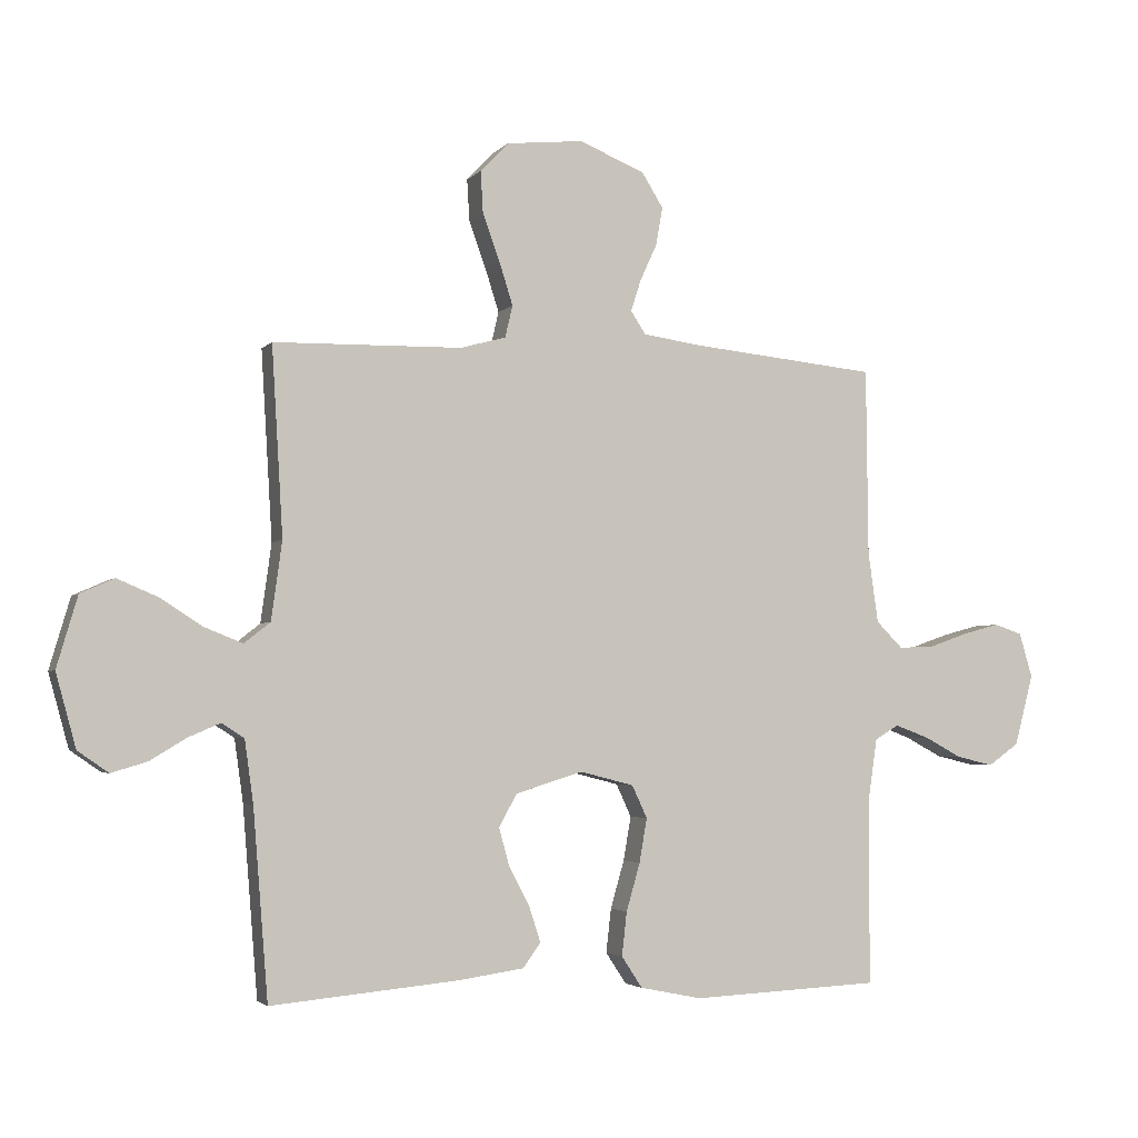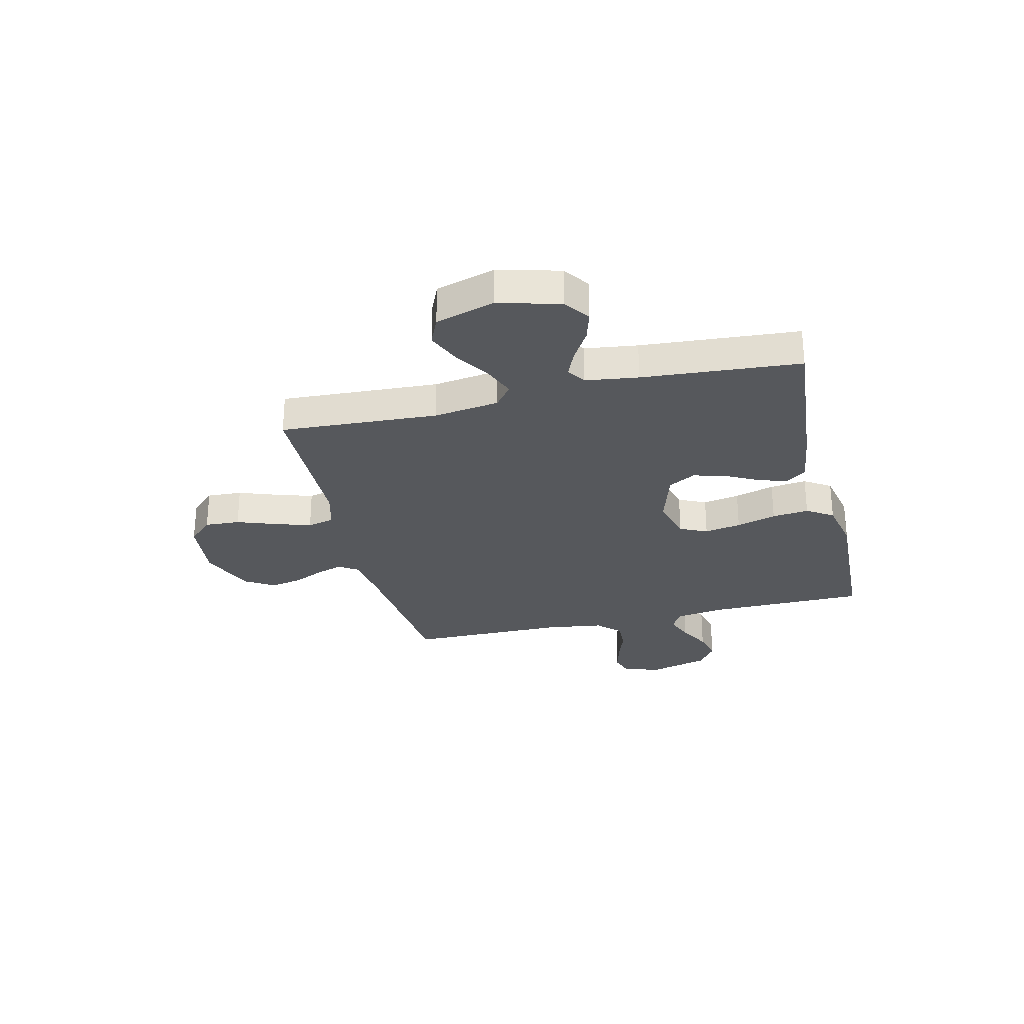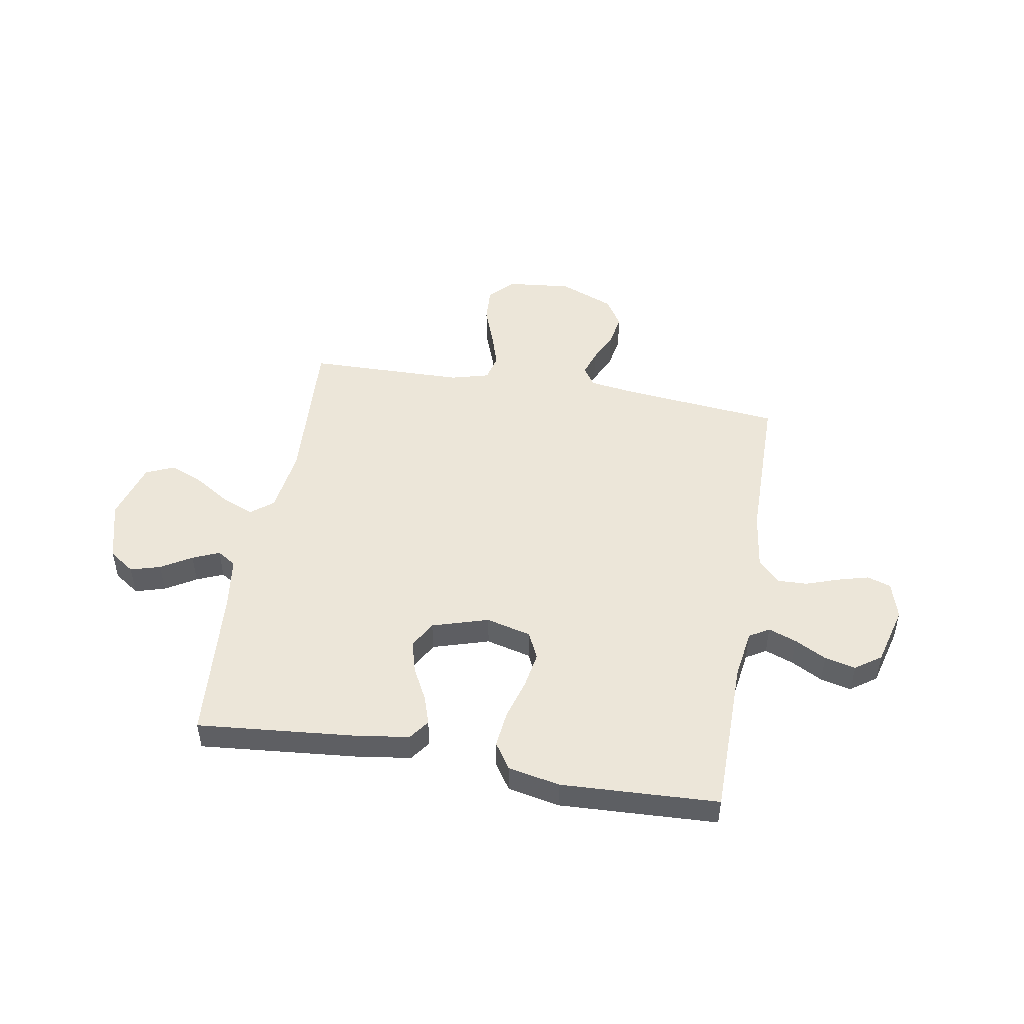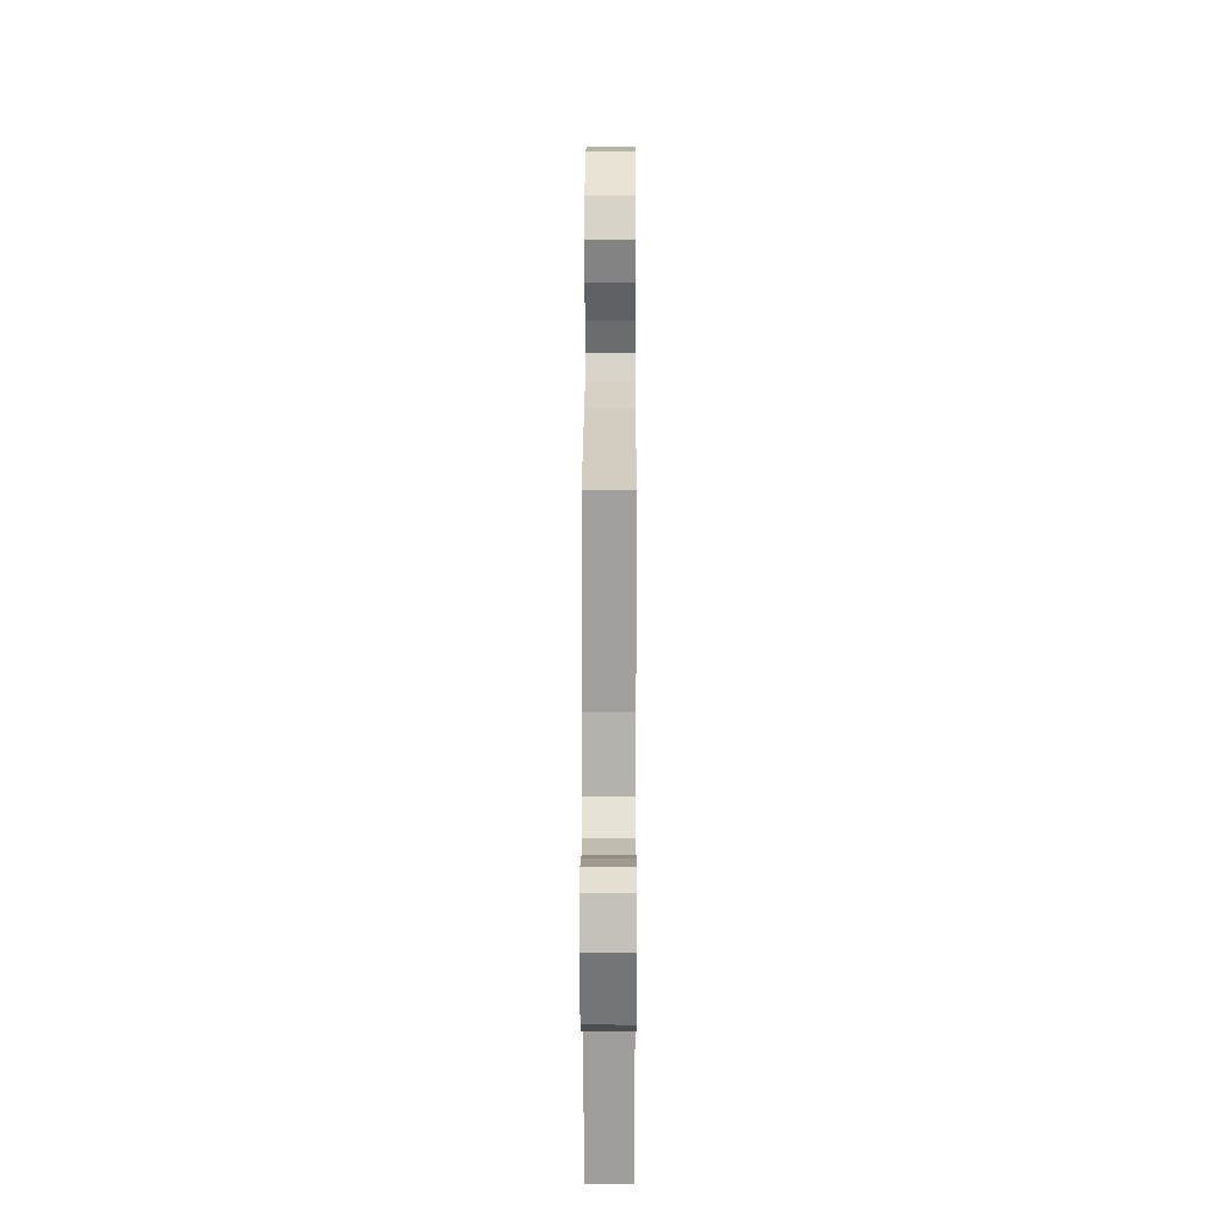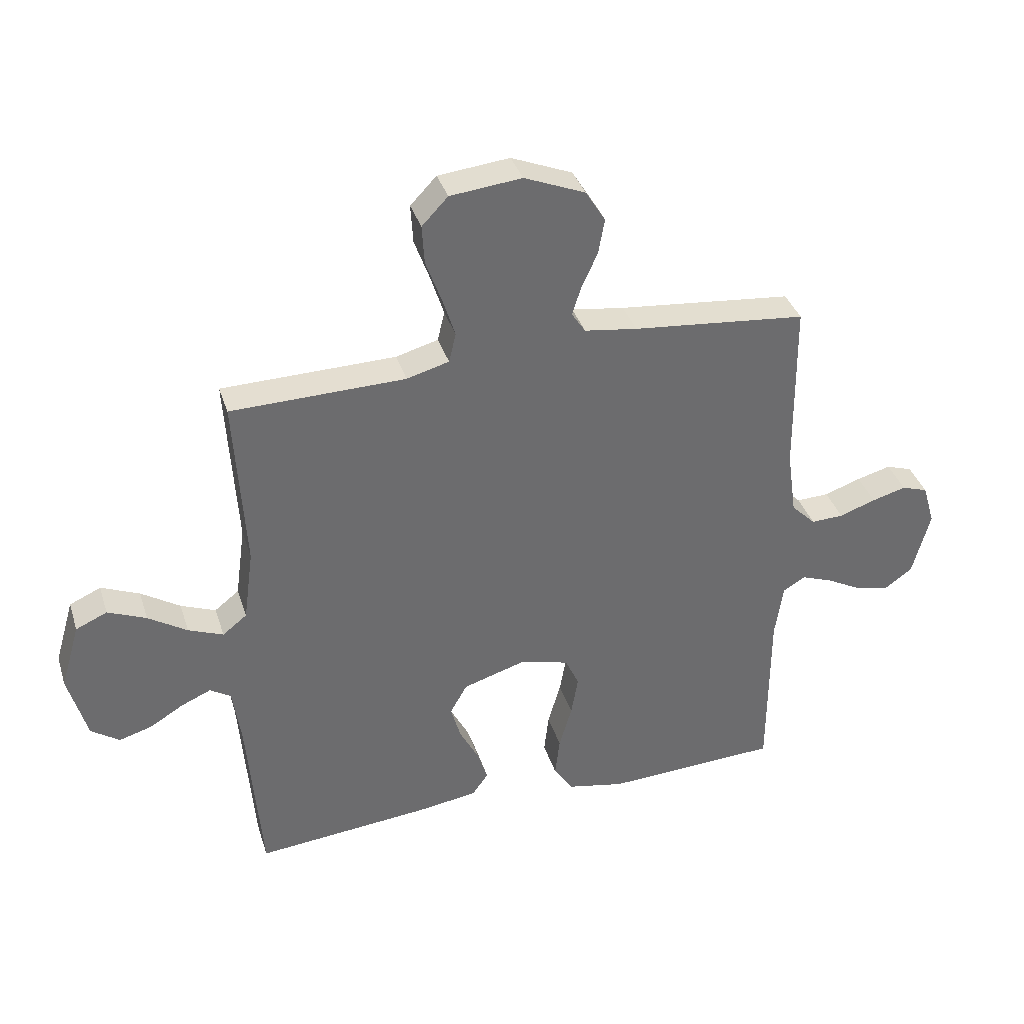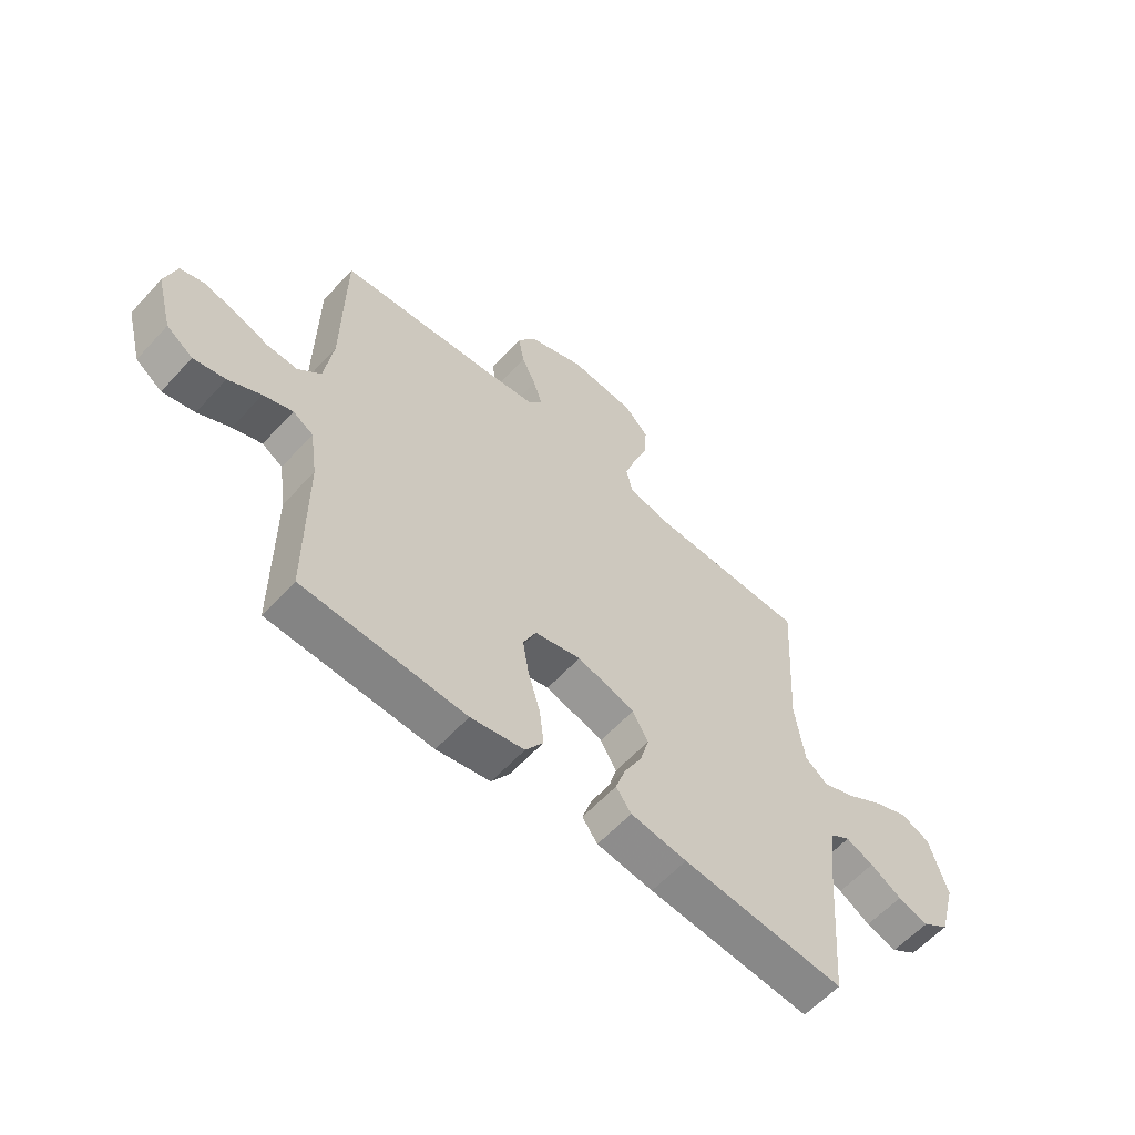
<metadata>
{"format":"obj","ext":"obj","renderer":"f3d","projection":"perspective","resolution":1024,"background":"white","views":[{"elev":-3.3,"azim":160.1,"up":"+Z"},{"elev":-28.2,"azim":103.7,"up":"+Y"},{"elev":48.6,"azim":-170.1,"up":"+Y"},{"elev":18.7,"azim":-89.8,"up":"+Z"},{"elev":36.6,"azim":163.1,"up":"+Z"},{"elev":-59.8,"azim":-42.2,"up":"+Z"}]}
</metadata>
<code>
v 0.5 0.07 -0.5
v 0.2 0.07 -0.472
v 0.096 0.07 -0.457
v 0.068 0.07 -0.418
v 0.086 0.07 -0.363
v 0.119 0.07 -0.3
v 0.136 0.07 -0.239
v 0.107 0.07 -0.187
v 0 0.07 -0.154
v -0.086 0.07 -0.176
v -0.11 0.07 -0.228
v -0.098 0.07 -0.298
v -0.076 0.07 -0.374
v -0.068 0.07 -0.444
v -0.101 0.07 -0.494
v -0.2 0.07 -0.514
v -0.5 0.07 -0.5
v -0.501 0.07 -0.2
v -0.515 0.07 -0.105
v -0.553 0.07 -0.082
v -0.607 0.07 -0.102
v -0.667 0.07 -0.134
v -0.726 0.07 -0.148
v -0.775 0.07 -0.113
v -0.805 0.07 0
v -0.784 0.07 0.071
v -0.739 0.07 0.086
v -0.68 0.07 0.07
v -0.617 0.07 0.048
v -0.561 0.07 0.046
v -0.519 0.07 0.088
v -0.503 0.07 0.2
v -0.5 0.07 0.5
v -0.2 0.07 0.53
v -0.109 0.07 0.543
v -0.085 0.07 0.579
v -0.101 0.07 0.629
v -0.128 0.07 0.688
v -0.139 0.07 0.749
v -0.105 0.07 0.804
v 0 0.07 0.847
v 0.123 0.07 0.834
v 0.168 0.07 0.787
v 0.164 0.07 0.72
v 0.137 0.07 0.646
v 0.115 0.07 0.577
v 0.127 0.07 0.526
v 0.2 0.07 0.506
v 0.5 0.07 0.5
v 0.482 0.07 0.2
v 0.499 0.07 0.075
v 0.541 0.07 0.042
v 0.601 0.07 0.066
v 0.668 0.07 0.109
v 0.734 0.07 0.137
v 0.788 0.07 0.113
v 0.821 0.07 0
v 0.789 0.07 -0.117
v 0.74 0.07 -0.151
v 0.683 0.07 -0.134
v 0.625 0.07 -0.099
v 0.574 0.07 -0.077
v 0.538 0.07 -0.1
v 0.524 0.07 -0.2
v 0.5 0 -0.5
v 0.2 0 -0.472
v 0.096 0 -0.457
v 0.068 0 -0.418
v 0.086 0 -0.363
v 0.119 0 -0.3
v 0.136 0 -0.239
v 0.107 0 -0.187
v 0 0 -0.154
v -0.086 0 -0.176
v -0.11 0 -0.228
v -0.098 0 -0.298
v -0.076 0 -0.374
v -0.068 0 -0.444
v -0.101 0 -0.494
v -0.2 0 -0.514
v -0.5 0 -0.5
v -0.501 0 -0.2
v -0.515 0 -0.105
v -0.553 0 -0.082
v -0.607 0 -0.102
v -0.667 0 -0.134
v -0.726 0 -0.148
v -0.775 0 -0.113
v -0.805 0 0
v -0.784 0 0.071
v -0.739 0 0.086
v -0.68 0 0.07
v -0.617 0 0.048
v -0.561 0 0.046
v -0.519 0 0.088
v -0.503 0 0.2
v -0.5 0 0.5
v -0.2 0 0.53
v -0.109 0 0.543
v -0.085 0 0.579
v -0.101 0 0.629
v -0.128 0 0.688
v -0.139 0 0.749
v -0.105 0 0.804
v 0 0 0.847
v 0.123 0 0.834
v 0.168 0 0.787
v 0.164 0 0.72
v 0.137 0 0.646
v 0.115 0 0.577
v 0.127 0 0.526
v 0.2 0 0.506
v 0.5 0 0.5
v 0.482 0 0.2
v 0.499 0 0.075
v 0.541 0 0.042
v 0.601 0 0.066
v 0.668 0 0.109
v 0.734 0 0.137
v 0.788 0 0.113
v 0.821 0 0
v 0.789 0 -0.117
v 0.74 0 -0.151
v 0.683 0 -0.134
v 0.625 0 -0.099
v 0.574 0 -0.077
v 0.538 0 -0.1
v 0.524 0 -0.2
f 59 60 61
f 58 59 61
f 57 58 61
f 56 57 61
f 55 56 61
f 54 55 61
f 53 54 61
f 52 53 61 62
f 51 52 62 63
f 48 49 50
f 47 48 50 51
f 43 44 45
f 42 43 45
f 41 42 45
f 40 41 45
f 39 40 45
f 38 39 45
f 37 38 45
f 36 37 45 46
f 35 36 46 47
f 32 33 34
f 51 63 64
f 47 51 64
f 35 47 64
f 34 35 64
f 32 34 64
f 31 32 64
f 27 28 29
f 26 27 29
f 25 26 29
f 24 25 29
f 23 24 29
f 22 23 29
f 21 22 29
f 16 17 18
f 15 16 18
f 14 15 18
f 13 14 18
f 12 13 18
f 11 12 18 19
f 10 11 19 20
f 4 5 6
f 3 4 6
f 2 3 6
f 1 2 6
f 64 1 6
f 64 6 7
f 30 31 64
f 20 21 29 30
f 9 10 20 30
f 8 9 30 64
f 7 8 64
f 125 124 123
f 125 123 122
f 125 122 121
f 125 121 120
f 125 120 119
f 125 119 118
f 125 118 117
f 126 125 117 116
f 127 126 116 115
f 114 113 112
f 115 114 112 111
f 109 108 107
f 109 107 106
f 109 106 105
f 109 105 104
f 109 104 103
f 109 103 102
f 109 102 101
f 110 109 101 100
f 111 110 100 99
f 98 97 96
f 128 127 115
f 128 115 111
f 128 111 99
f 128 99 98
f 128 98 96
f 128 96 95
f 93 92 91
f 93 91 90
f 93 90 89
f 93 89 88
f 93 88 87
f 93 87 86
f 93 86 85
f 82 81 80
f 82 80 79
f 82 79 78
f 82 78 77
f 82 77 76
f 83 82 76 75
f 84 83 75 74
f 70 69 68
f 70 68 67
f 70 67 66
f 70 66 65
f 70 65 128
f 71 70 128
f 128 95 94
f 94 93 85 84
f 94 84 74 73
f 128 94 73 72
f 128 72 71
f 1 65 66 2
f 2 66 67 3
f 3 67 68 4
f 4 68 69 5
f 5 69 70 6
f 6 70 71 7
f 7 71 72 8
f 8 72 73 9
f 9 73 74 10
f 10 74 75 11
f 11 75 76 12
f 12 76 77 13
f 13 77 78 14
f 14 78 79 15
f 15 79 80 16
f 16 80 81 17
f 17 81 82 18
f 18 82 83 19
f 19 83 84 20
f 20 84 85 21
f 21 85 86 22
f 22 86 87 23
f 23 87 88 24
f 24 88 89 25
f 25 89 90 26
f 26 90 91 27
f 27 91 92 28
f 28 92 93 29
f 29 93 94 30
f 30 94 95 31
f 31 95 96 32
f 32 96 97 33
f 33 97 98 34
f 34 98 99 35
f 35 99 100 36
f 36 100 101 37
f 37 101 102 38
f 38 102 103 39
f 39 103 104 40
f 40 104 105 41
f 41 105 106 42
f 42 106 107 43
f 43 107 108 44
f 44 108 109 45
f 45 109 110 46
f 46 110 111 47
f 47 111 112 48
f 48 112 113 49
f 49 113 114 50
f 50 114 115 51
f 51 115 116 52
f 52 116 117 53
f 53 117 118 54
f 54 118 119 55
f 55 119 120 56
f 56 120 121 57
f 57 121 122 58
f 58 122 123 59
f 59 123 124 60
f 60 124 125 61
f 61 125 126 62
f 62 126 127 63
f 63 127 128 64
f 64 128 65 1

</code>
